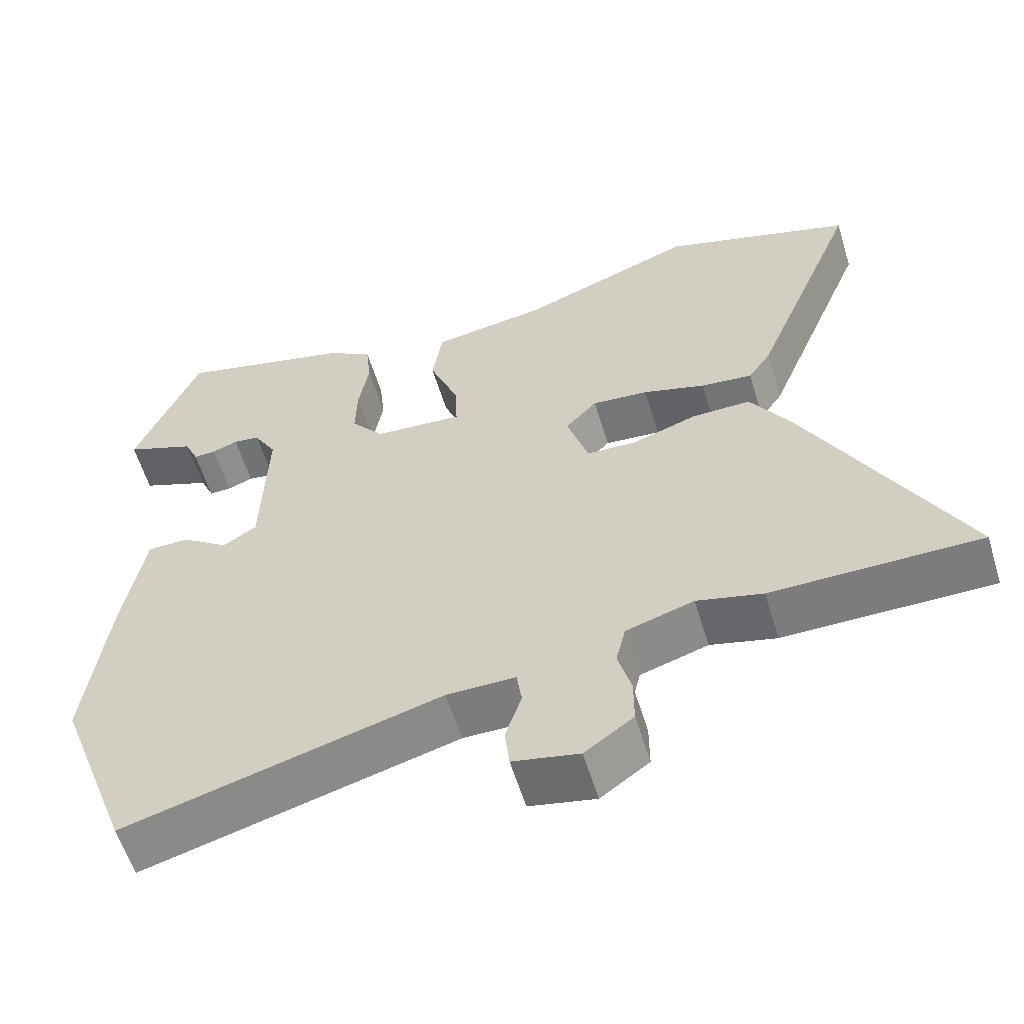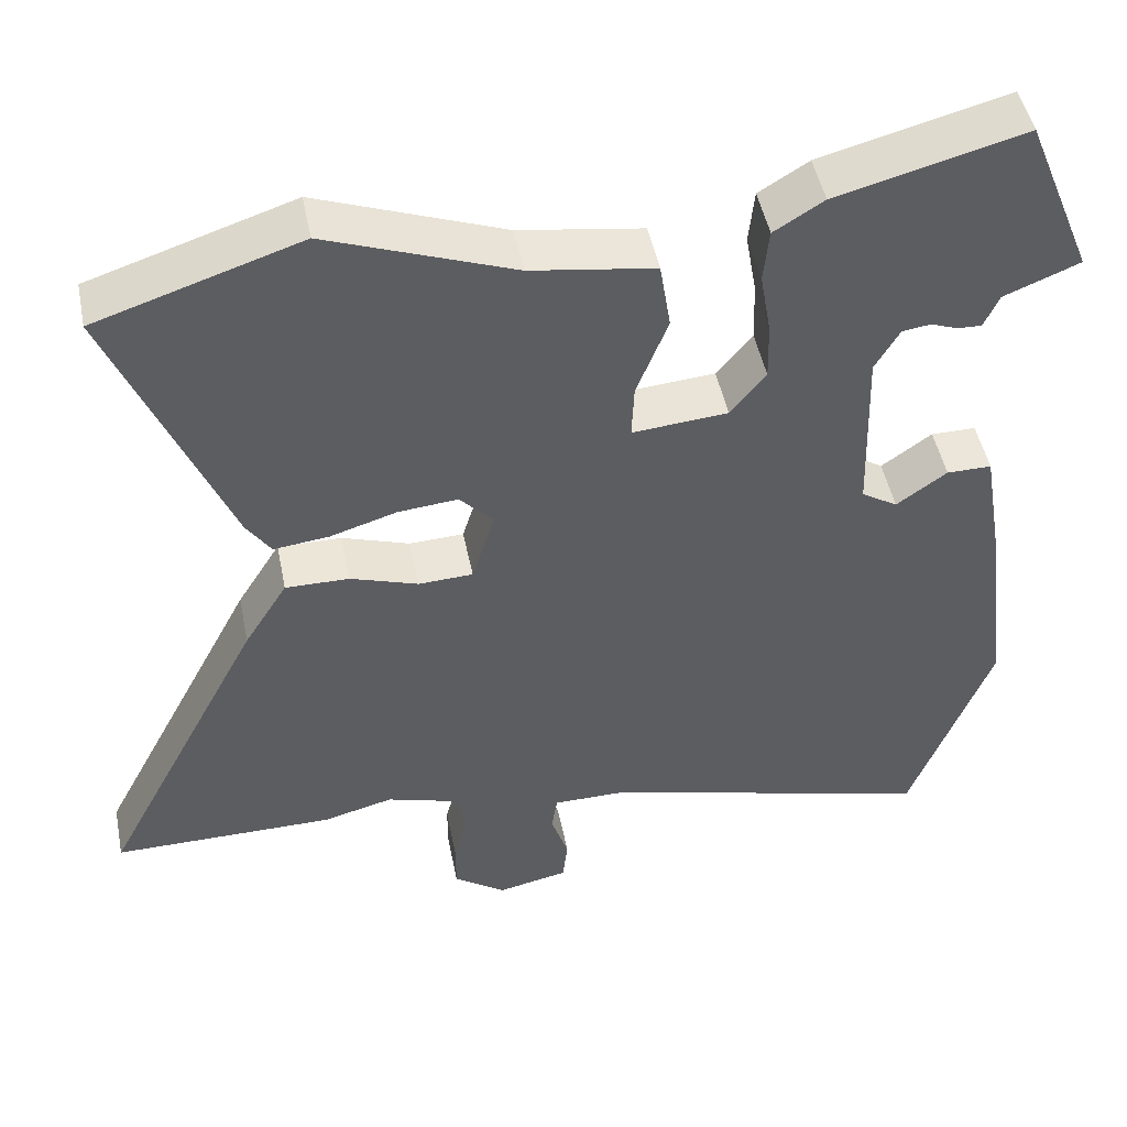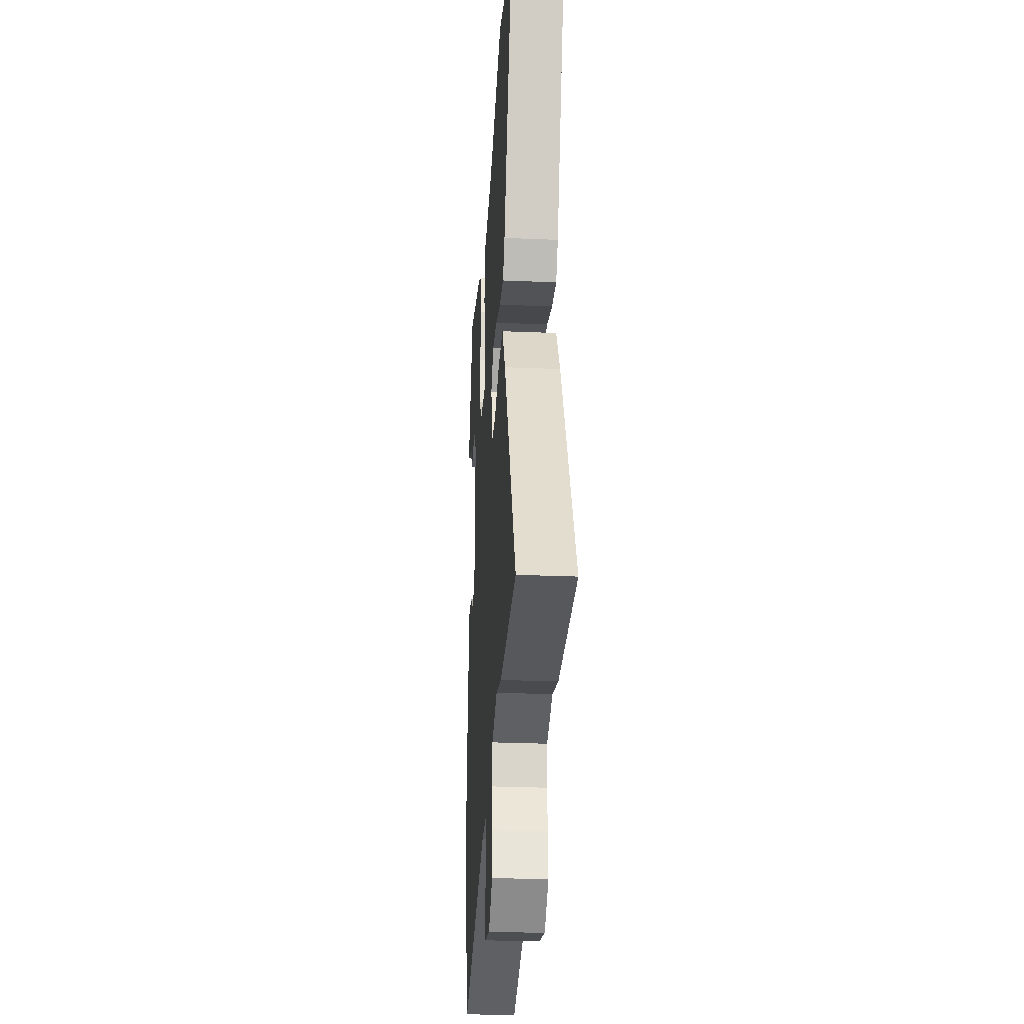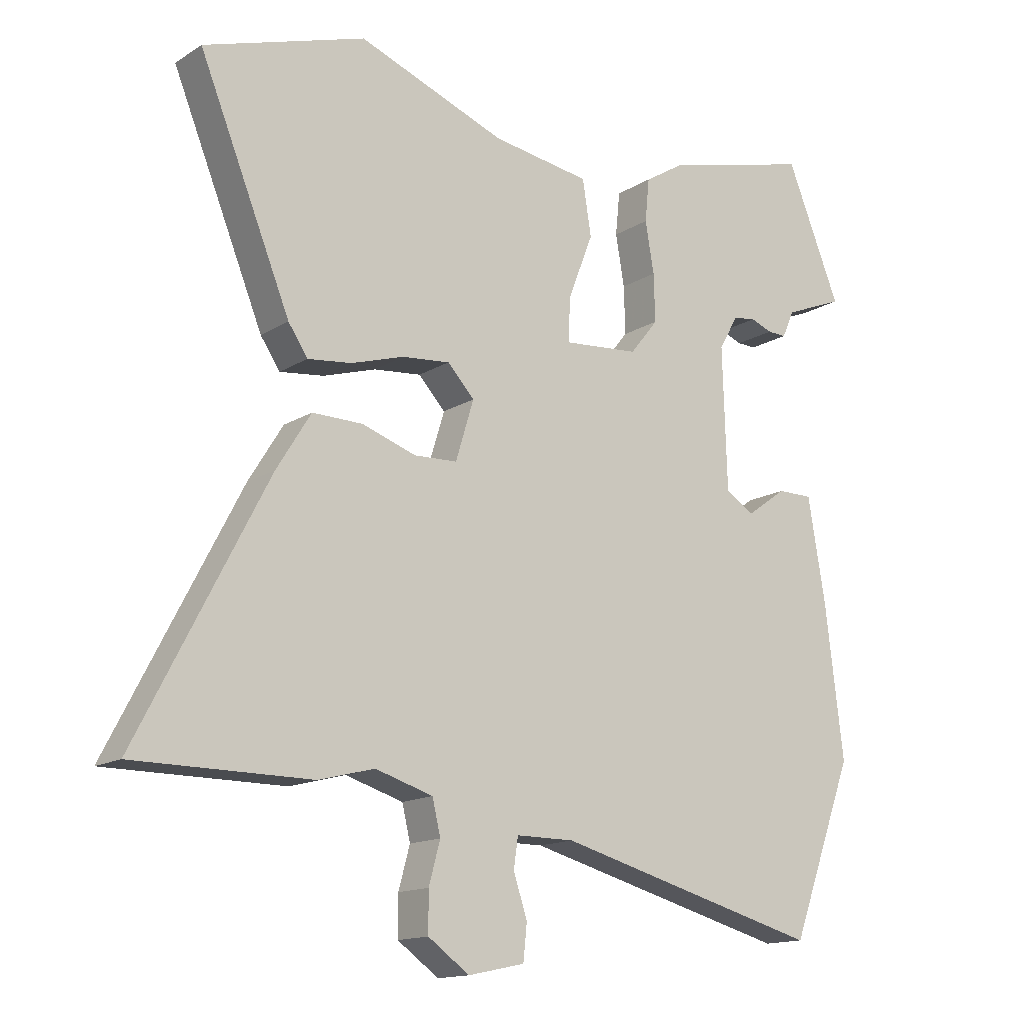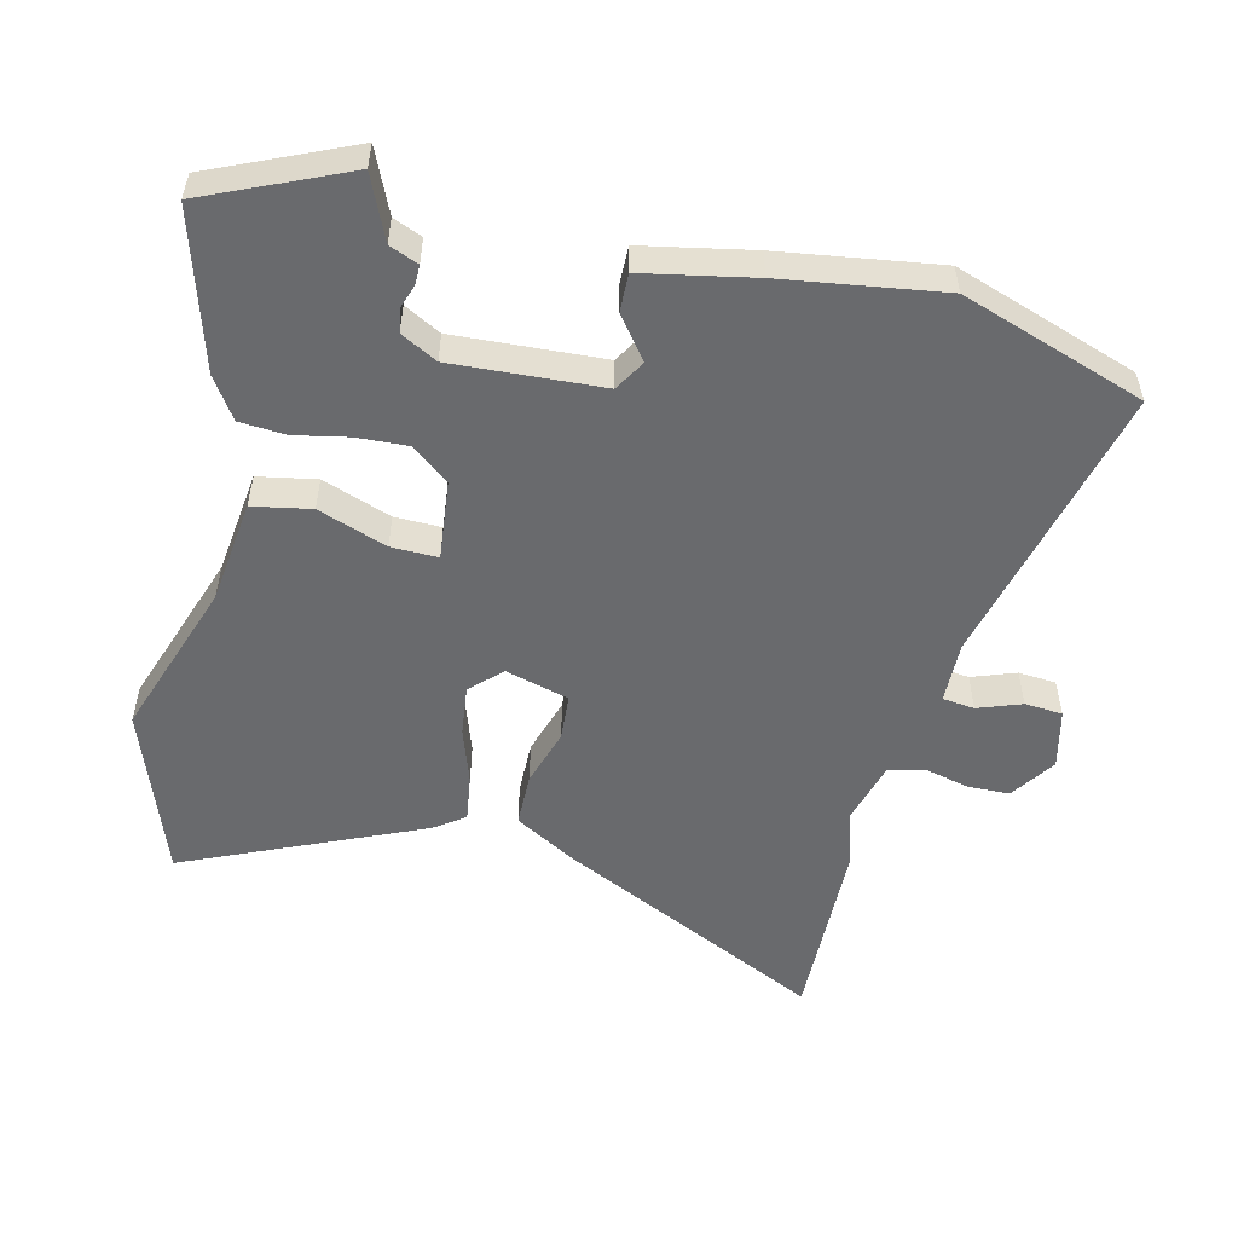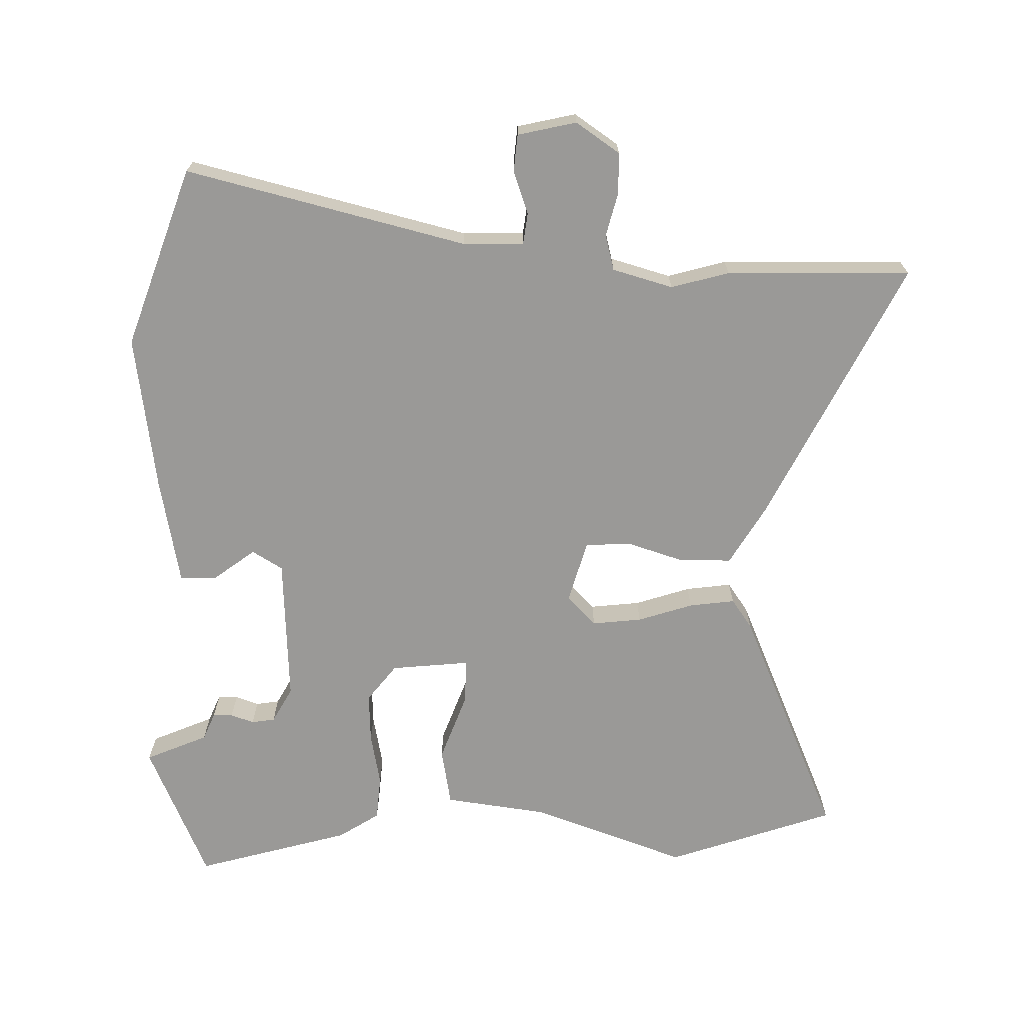
<metadata>
{"format":"obj","ext":"obj","renderer":"f3d","projection":"perspective","resolution":1024,"background":"white","views":[{"elev":-58.9,"azim":-163.0,"up":"+Z"},{"elev":48.2,"azim":-11.3,"up":"+Z"},{"elev":-28.4,"azim":-93.6,"up":"+Z"},{"elev":-14.7,"azim":-37.2,"up":"+Z"},{"elev":-53.0,"azim":78.0,"up":"+Y"},{"elev":-69.0,"azim":179.9,"up":"+Y"}]}
</metadata>
<code>
v -0.402 0.07 -0.5
v -0.684 0.07 -0.5
v -0.477 0.07 -0.101
v -0.422 0.07 -0.012
v -0.341 0.07 -0.013
v -0.255 0.07 -0.042
v -0.186 0.07 -0.039
v -0.157 0.07 0.056
v -0.2 0.07 0.102
v -0.276 0.07 0.095
v -0.361 0.07 0.069
v -0.431 0.07 0.061
v -0.462 0.07 0.107
v -0.608 0.07 0.465
v -0.35 0.07 0.549
v -0.114 0.07 0.46
v 0.043 0.07 0.436
v 0.057 0.07 0.348
v 0.017 0.07 0.245
v 0.014 0.07 0.175
v 0.135 0.07 0.185
v 0.18 0.07 0.241
v 0.178 0.07 0.317
v 0.164 0.07 0.398
v 0.171 0.07 0.467
v 0.234 0.07 0.506
v 0.472 0.07 0.568
v 0.559 0.07 0.355
v 0.463 0.07 0.316
v 0.444 0.07 0.273
v 0.414 0.07 0.274
v 0.379 0.07 0.287
v 0.343 0.07 0.282
v 0.312 0.07 0.228
v 0.319 0.07 0.003
v 0.365 0.07 -0.026
v 0.429 0.07 0.02
v 0.486 0.07 0.02
v 0.514 0.07 -0.146
v 0.543 0.07 -0.386
v 0.441 0.07 -0.66
v 0.014 0.07 -0.546
v -0.079 0.07 -0.546
v -0.086 0.07 -0.594
v -0.064 0.07 -0.66
v -0.07 0.07 -0.717
v -0.16 0.07 -0.736
v -0.226 0.07 -0.689
v -0.226 0.07 -0.626
v -0.208 0.07 -0.56
v -0.221 0.07 -0.505
v -0.313 0.07 -0.477
v -0.402 0 -0.5
v -0.684 0 -0.5
v -0.477 0 -0.101
v -0.422 0 -0.012
v -0.341 0 -0.013
v -0.255 0 -0.042
v -0.186 0 -0.039
v -0.157 0 0.056
v -0.2 0 0.102
v -0.276 0 0.095
v -0.361 0 0.069
v -0.431 0 0.061
v -0.462 0 0.107
v -0.608 0 0.465
v -0.35 0 0.549
v -0.114 0 0.46
v 0.043 0 0.436
v 0.057 0 0.348
v 0.017 0 0.245
v 0.014 0 0.175
v 0.135 0 0.185
v 0.18 0 0.241
v 0.178 0 0.317
v 0.164 0 0.398
v 0.171 0 0.467
v 0.234 0 0.506
v 0.472 0 0.568
v 0.559 0 0.355
v 0.463 0 0.316
v 0.444 0 0.273
v 0.414 0 0.274
v 0.379 0 0.287
v 0.343 0 0.282
v 0.312 0 0.228
v 0.319 0 0.003
v 0.365 0 -0.026
v 0.429 0 0.02
v 0.486 0 0.02
v 0.514 0 -0.146
v 0.543 0 -0.386
v 0.441 0 -0.66
v 0.014 0 -0.546
v -0.079 0 -0.546
v -0.086 0 -0.594
v -0.064 0 -0.66
v -0.07 0 -0.717
v -0.16 0 -0.736
v -0.226 0 -0.689
v -0.226 0 -0.626
v -0.208 0 -0.56
v -0.221 0 -0.505
v -0.313 0 -0.477
f 48 49 50
f 47 48 50
f 46 47 50
f 45 46 50
f 44 45 50
f 43 44 50 51
f 42 43 51 52
f 40 41 42
f 39 40 42
f 38 39 42
f 37 38 42
f 36 37 42
f 35 36 42 52
f 29 30 31 32
f 29 32 33
f 28 29 33
f 27 28 33
f 26 27 33
f 25 26 33
f 24 25 33
f 23 24 33
f 22 23 33 34
f 16 17 18 19
f 15 16 19
f 14 15 19
f 13 14 19
f 12 13 19
f 11 12 19
f 10 11 19
f 9 10 19 20
f 8 9 20 21
f 4 5 6
f 3 4 6
f 2 3 6
f 1 2 6
f 52 1 6
f 52 6 7
f 34 35 52
f 22 34 52
f 21 22 52
f 7 8 21 52
f 102 101 100
f 102 100 99
f 102 99 98
f 102 98 97
f 102 97 96
f 103 102 96 95
f 104 103 95 94
f 94 93 92
f 94 92 91
f 94 91 90
f 94 90 89
f 94 89 88
f 104 94 88 87
f 84 83 82 81
f 85 84 81
f 85 81 80
f 85 80 79
f 85 79 78
f 85 78 77
f 85 77 76
f 85 76 75
f 86 85 75 74
f 71 70 69 68
f 71 68 67
f 71 67 66
f 71 66 65
f 71 65 64
f 71 64 63
f 71 63 62
f 72 71 62 61
f 73 72 61 60
f 58 57 56
f 58 56 55
f 58 55 54
f 58 54 53
f 58 53 104
f 59 58 104
f 104 87 86
f 104 86 74
f 104 74 73
f 104 73 60 59
f 1 53 54 2
f 2 54 55 3
f 3 55 56 4
f 4 56 57 5
f 5 57 58 6
f 6 58 59 7
f 7 59 60 8
f 8 60 61 9
f 9 61 62 10
f 10 62 63 11
f 11 63 64 12
f 12 64 65 13
f 13 65 66 14
f 14 66 67 15
f 15 67 68 16
f 16 68 69 17
f 17 69 70 18
f 18 70 71 19
f 19 71 72 20
f 20 72 73 21
f 21 73 74 22
f 22 74 75 23
f 23 75 76 24
f 24 76 77 25
f 25 77 78 26
f 26 78 79 27
f 27 79 80 28
f 28 80 81 29
f 29 81 82 30
f 30 82 83 31
f 31 83 84 32
f 32 84 85 33
f 33 85 86 34
f 34 86 87 35
f 35 87 88 36
f 36 88 89 37
f 37 89 90 38
f 38 90 91 39
f 39 91 92 40
f 40 92 93 41
f 41 93 94 42
f 42 94 95 43
f 43 95 96 44
f 44 96 97 45
f 45 97 98 46
f 46 98 99 47
f 47 99 100 48
f 48 100 101 49
f 49 101 102 50
f 50 102 103 51
f 51 103 104 52
f 52 104 53 1

</code>
